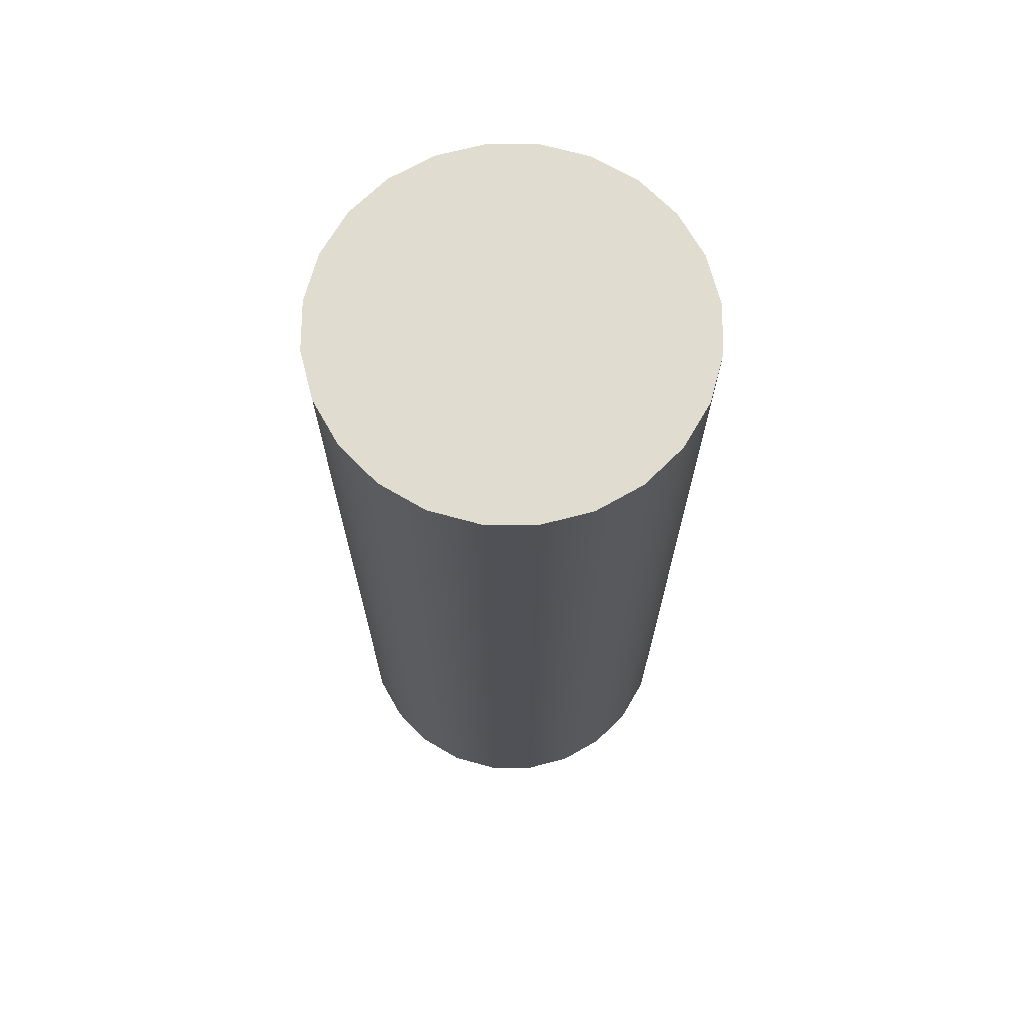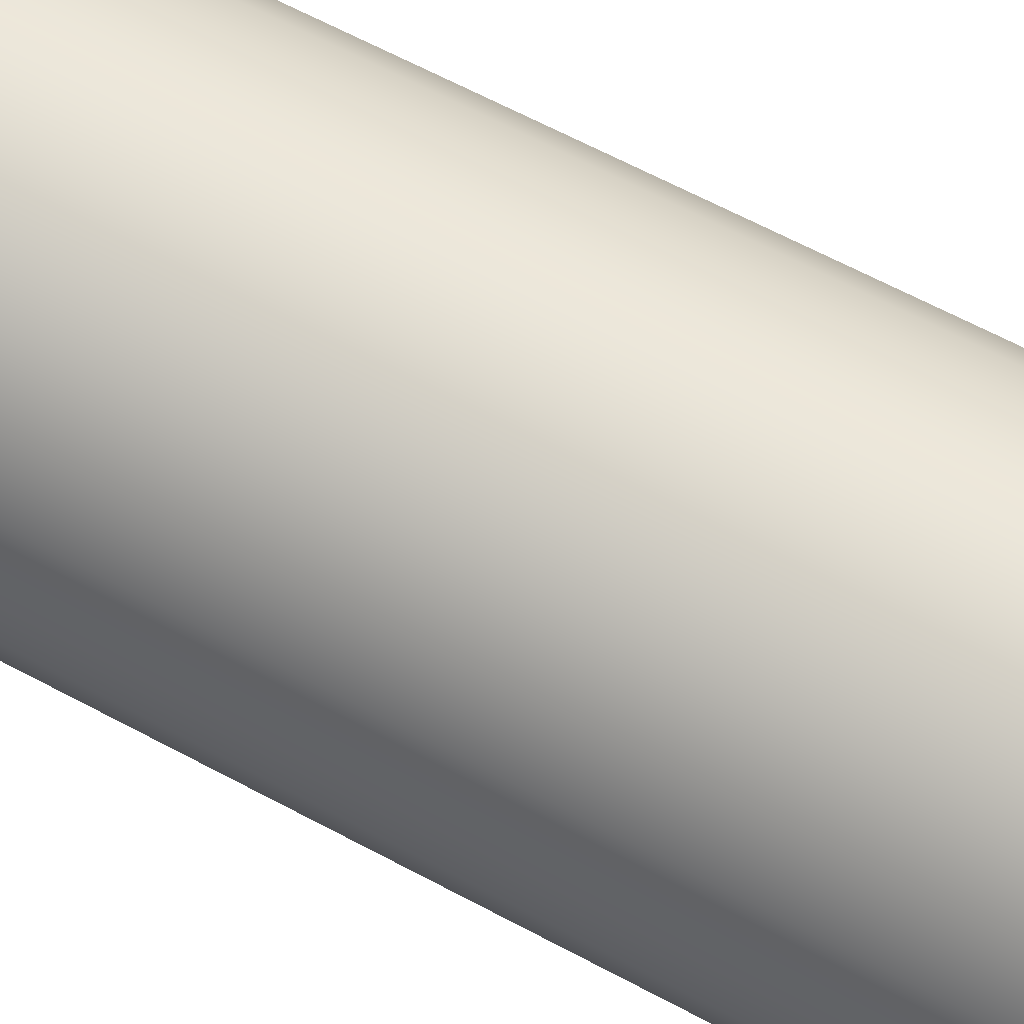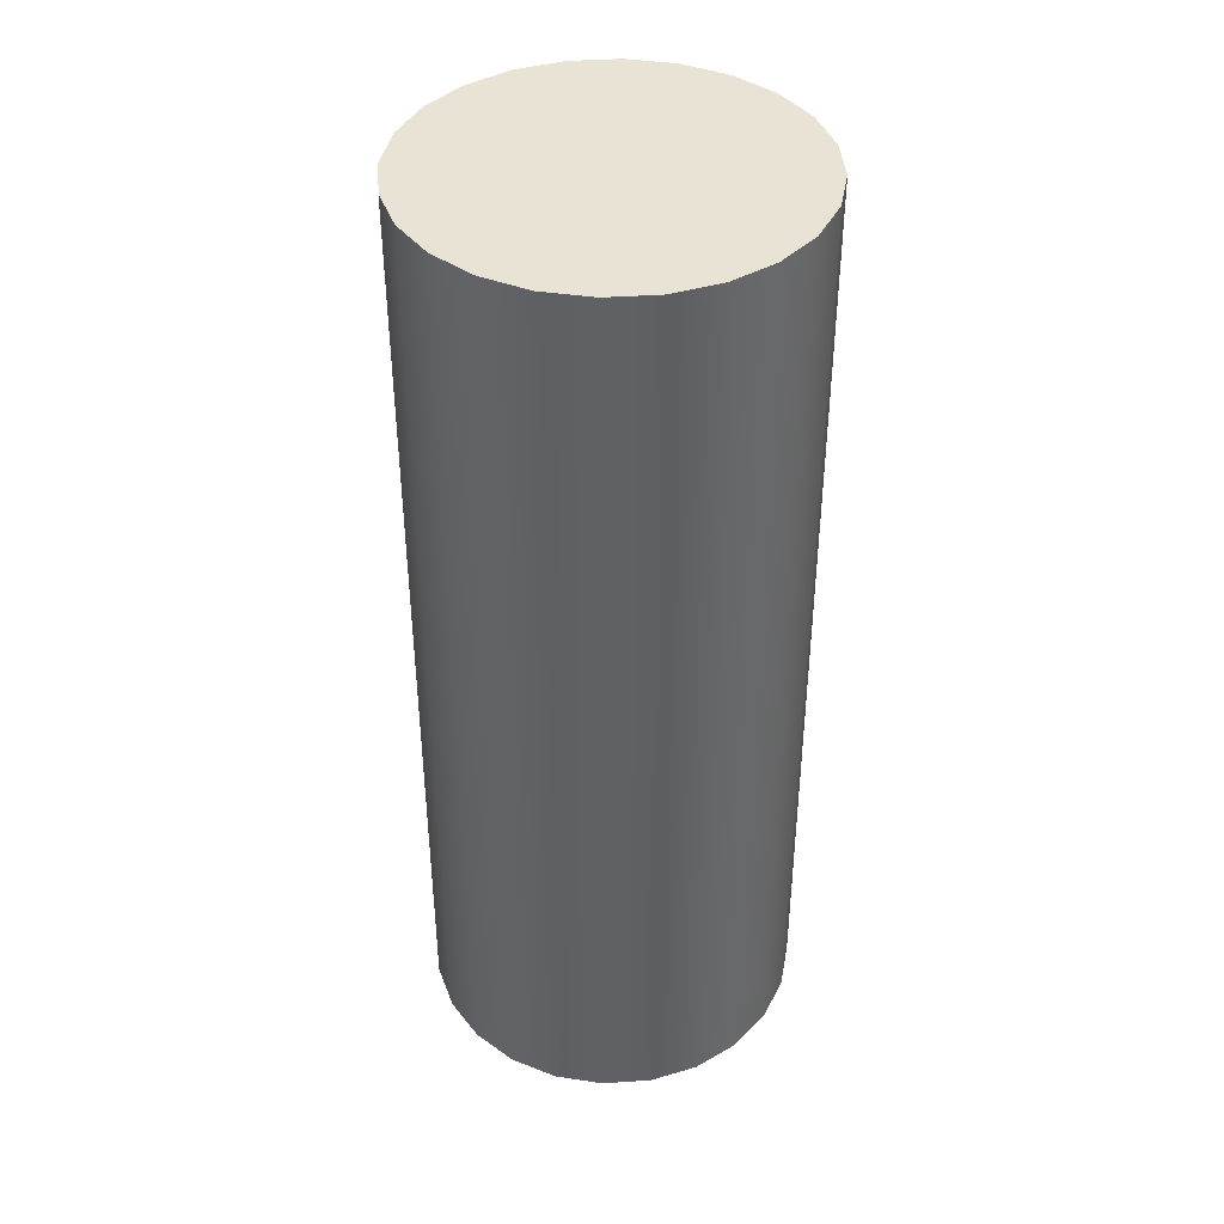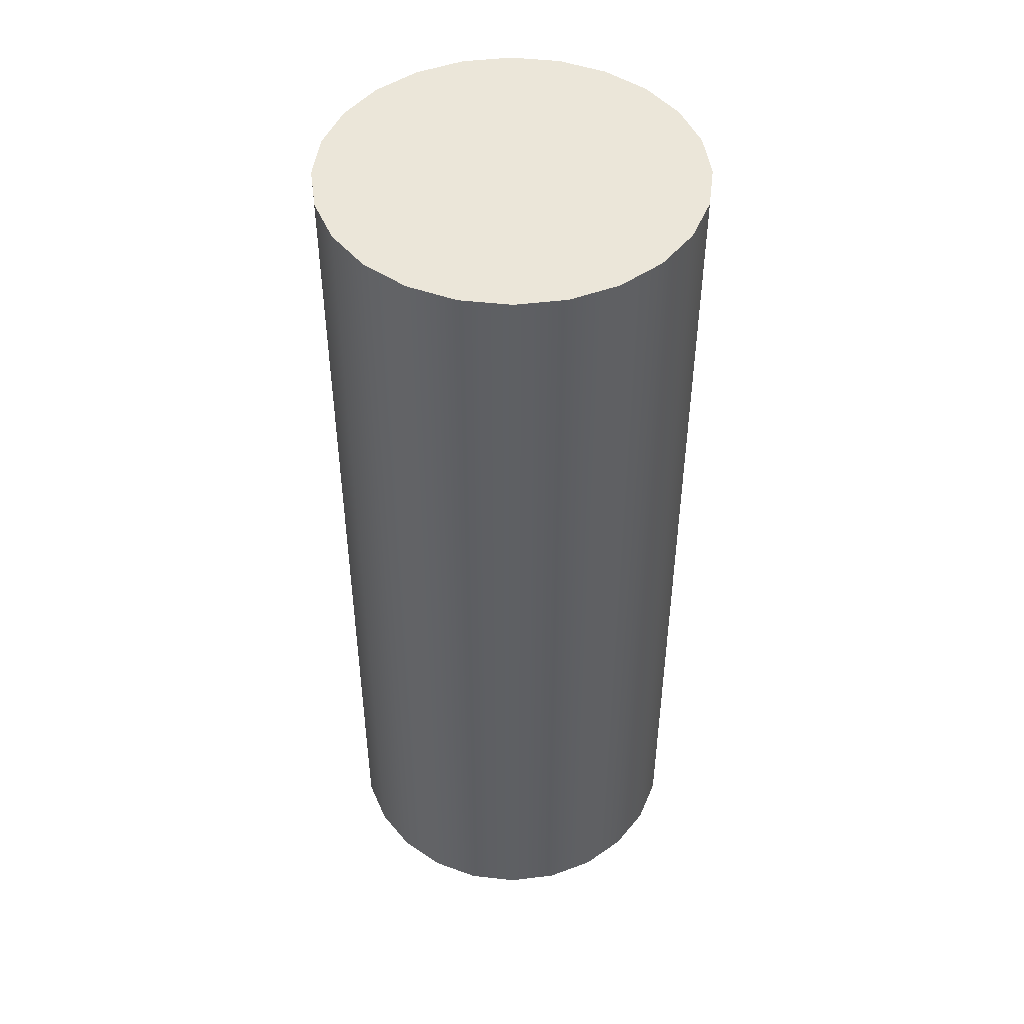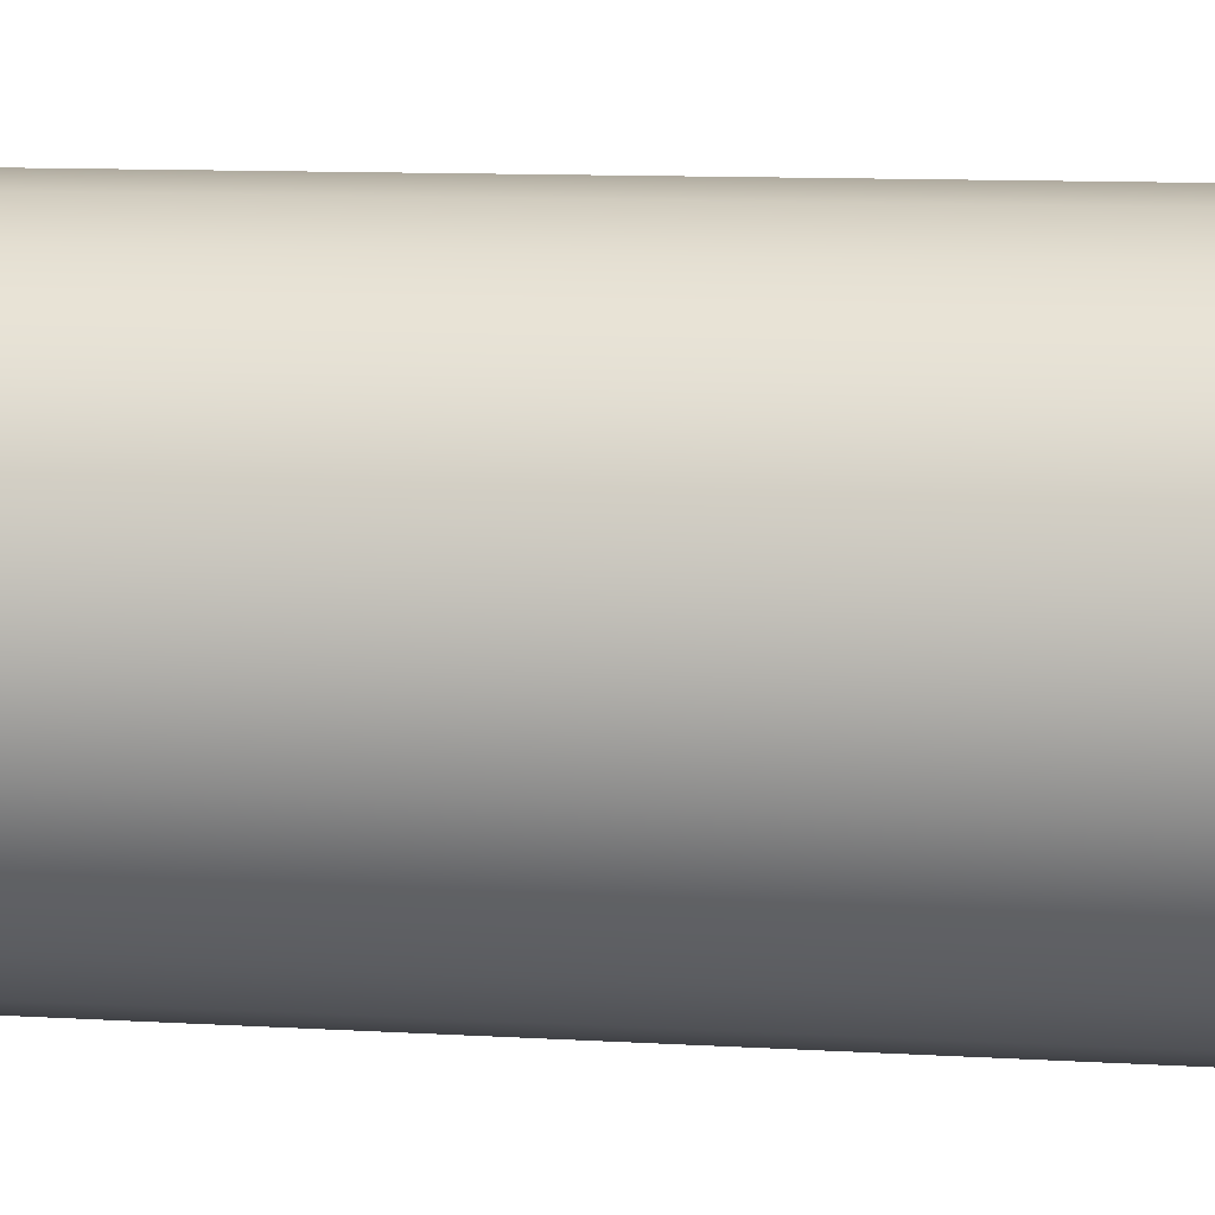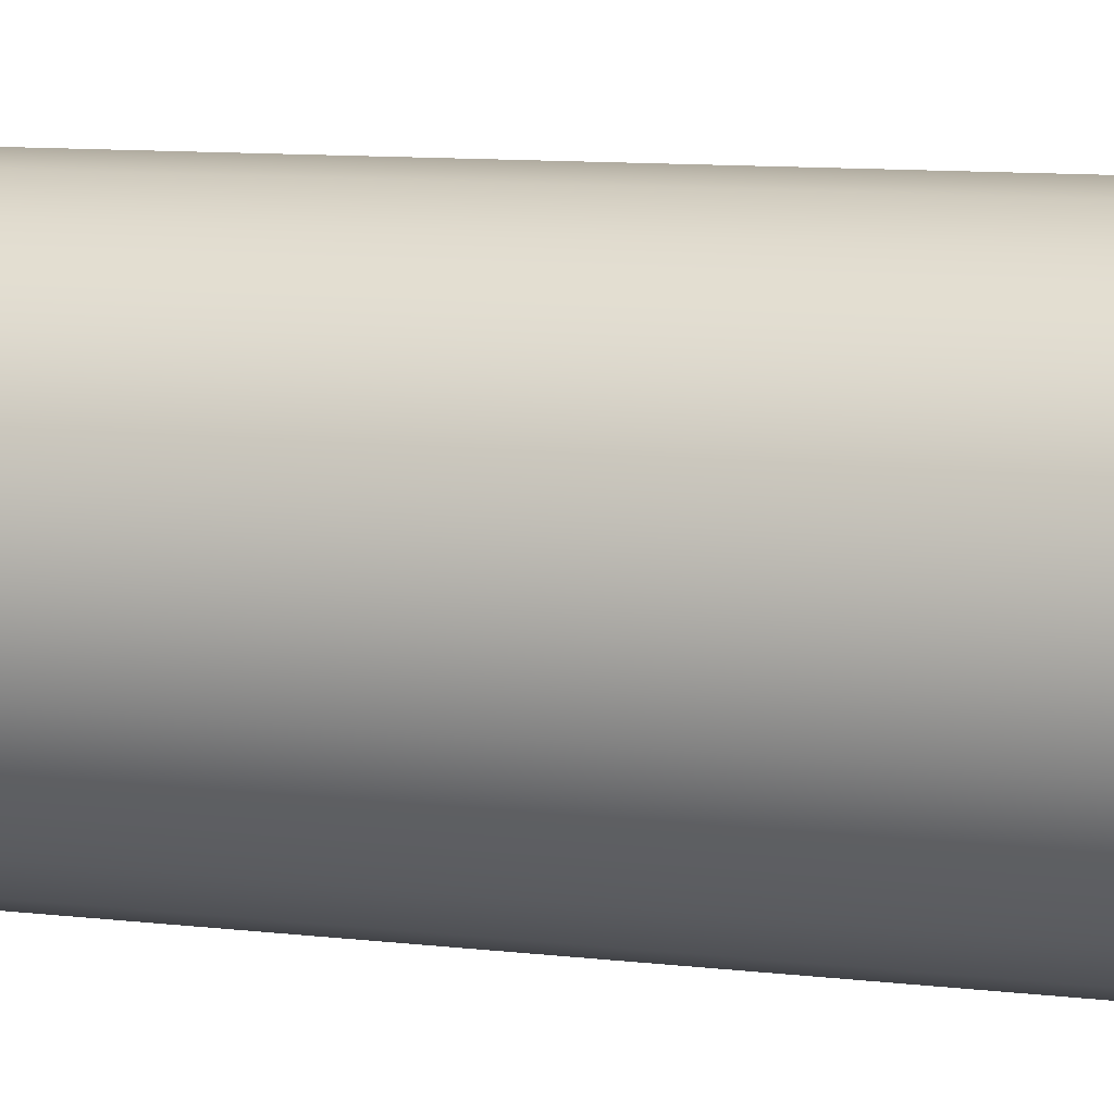
<metadata>
{"format":"obj","ext":"obj","renderer":"f3d","projection":"perspective","resolution":1024,"background":"white","views":[{"elev":69.6,"azim":-22.1,"up":"+Y"},{"elev":65.4,"azim":-61.8,"up":"+Z"},{"elev":41.0,"azim":152.9,"up":"+Y"},{"elev":47.4,"azim":-90.3,"up":"+Y"},{"elev":9.4,"azim":99.6,"up":"+Z"},{"elev":9.8,"azim":-72.7,"up":"+Z"}]}
</metadata>
<code>
g foamBulletA
v 0.01 -0.025 0
v 0.009659 -0.025 -0.002588
v 0.009659 -0.025 0.002588
v 0.00866 -0.025 0.005
v 0.00866 -0.025 -0.005
v 0.007071 -0.025 0.007071
v 0.007071 -0.025 -0.007071
v 0.005 -0.025 0.00866
v 0.005 -0.025 -0.00866
v 0.002588 -0.025 0.009659
v 0.002588 -0.025 -0.009659
v 0 -0.025 0.01
v 0 -0.025 -0.01
v -0.002588 -0.025 0.009659
v -0.002588 -0.025 -0.009659
v -0.005 -0.025 -0.00866
v -0.005 -0.025 0.00866
v -0.007071 -0.025 0.007071
v -0.007071 -0.025 -0.007071
v -0.00866 -0.025 0.005
v -0.00866 -0.025 -0.005
v -0.009659 -0.025 0.002588
v -0.009659 -0.025 -0.002588
v -0.01 -0.025 0
v 0.007071 0.025 -0.007071
v 0.00866 0.025 -0.005
v -0.00866 0.025 -0.005
v -0.009659 0.025 -0.002588
v -0.007071 0.025 -0.007071
v -0.005 0.025 -0.00866
v 0.007071 0.025 0.007071
v 0.005 0.025 0.00866
v -0.002588 0.025 -0.009659
v 0 0.025 -0.01
v -0.00866 0.025 0.005
v -0.007071 0.025 0.007071
v 0.002588 0.025 -0.009659
v 0.01 0.025 0
v 0.009659 0.025 0.002588
v 0.009659 0.025 -0.002588
v 0.00866 0.025 0.005
v 0.005 0.025 -0.00866
v 0.002588 0.025 0.009659
v 0 0.025 0.01
v -0.002588 0.025 0.009659
v -0.005 0.025 0.00866
v -0.009659 0.025 0.002588
v -0.01 0.025 0
f 3 2 1
f 2 3 4
f 2 4 5
f 5 4 6
f 5 6 7
f 7 6 8
f 7 8 9
f 9 8 10
f 9 10 11
f 11 10 12
f 11 12 13
f 13 12 14
f 13 14 15
f 15 14 16
f 16 14 17
f 16 17 18
f 16 18 19
f 19 18 20
f 19 20 21
f 21 20 22
f 21 22 23
f 23 22 24
f 26 7 25
f 7 26 5
f 23 27 21
f 27 23 28
f 29 16 19
f 16 29 30
f 31 8 6
f 8 31 32
f 33 13 15
f 13 33 34
f 18 35 20
f 35 18 36
f 34 11 13
f 11 34 37
f 40 39 38
f 39 40 26
f 39 26 41
f 41 26 25
f 41 25 31
f 31 25 42
f 31 42 32
f 32 42 37
f 32 37 43
f 43 37 34
f 43 34 44
f 44 34 33
f 44 33 45
f 45 33 30
f 45 30 46
f 46 30 29
f 46 29 36
f 36 29 27
f 36 27 35
f 35 27 28
f 35 28 47
f 47 28 48
f 44 14 12
f 14 44 45
f 45 17 14
f 17 45 46
f 31 4 41
f 4 31 6
f 39 1 38
f 1 39 3
f 37 9 11
f 9 37 42
f 32 10 8
f 10 32 43
f 38 2 40
f 2 38 1
f 46 18 17
f 18 46 36
f 21 29 19
f 29 21 27
f 24 28 23
f 28 24 48
f 20 47 22
f 47 20 35
f 30 15 16
f 15 30 33
f 22 48 24
f 48 22 47
f 40 5 26
f 5 40 2
f 42 7 9
f 7 42 25
f 41 3 39
f 3 41 4
f 43 12 10
f 12 43 44

</code>
